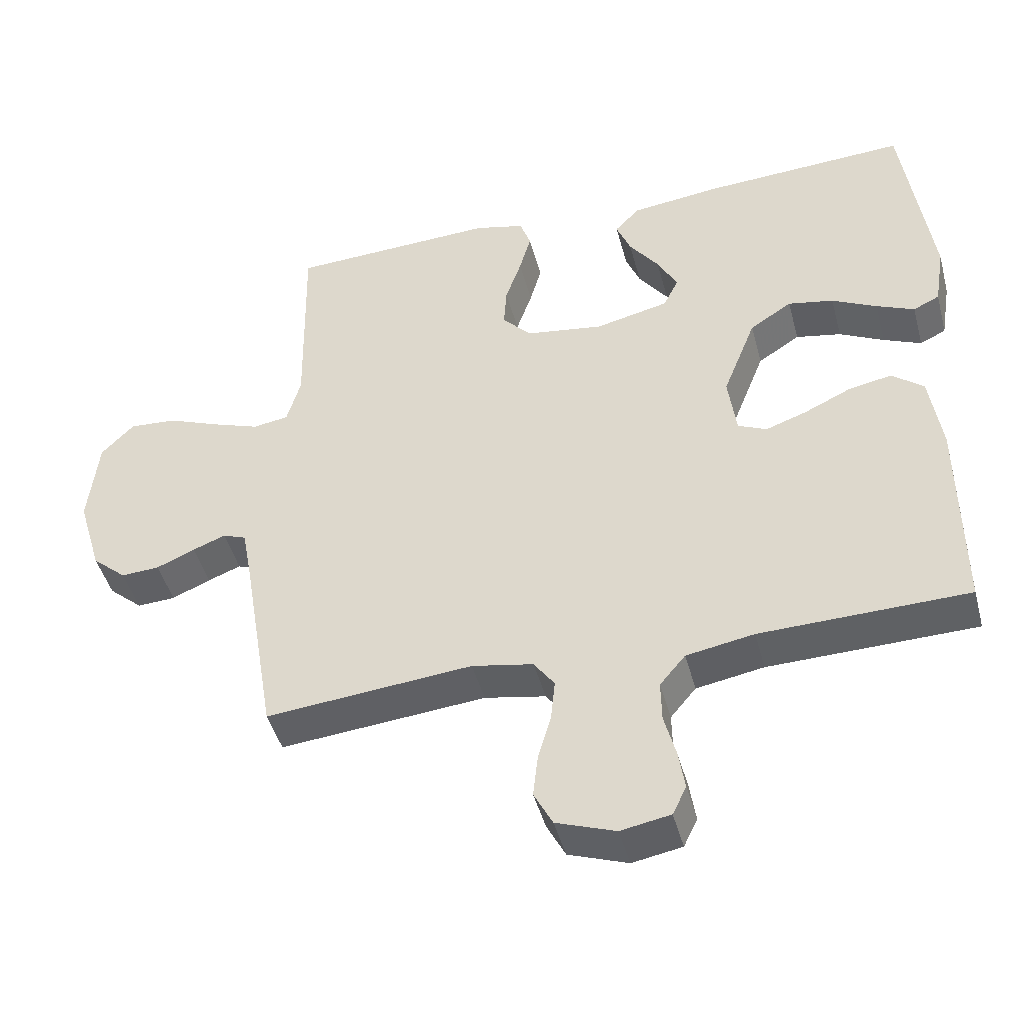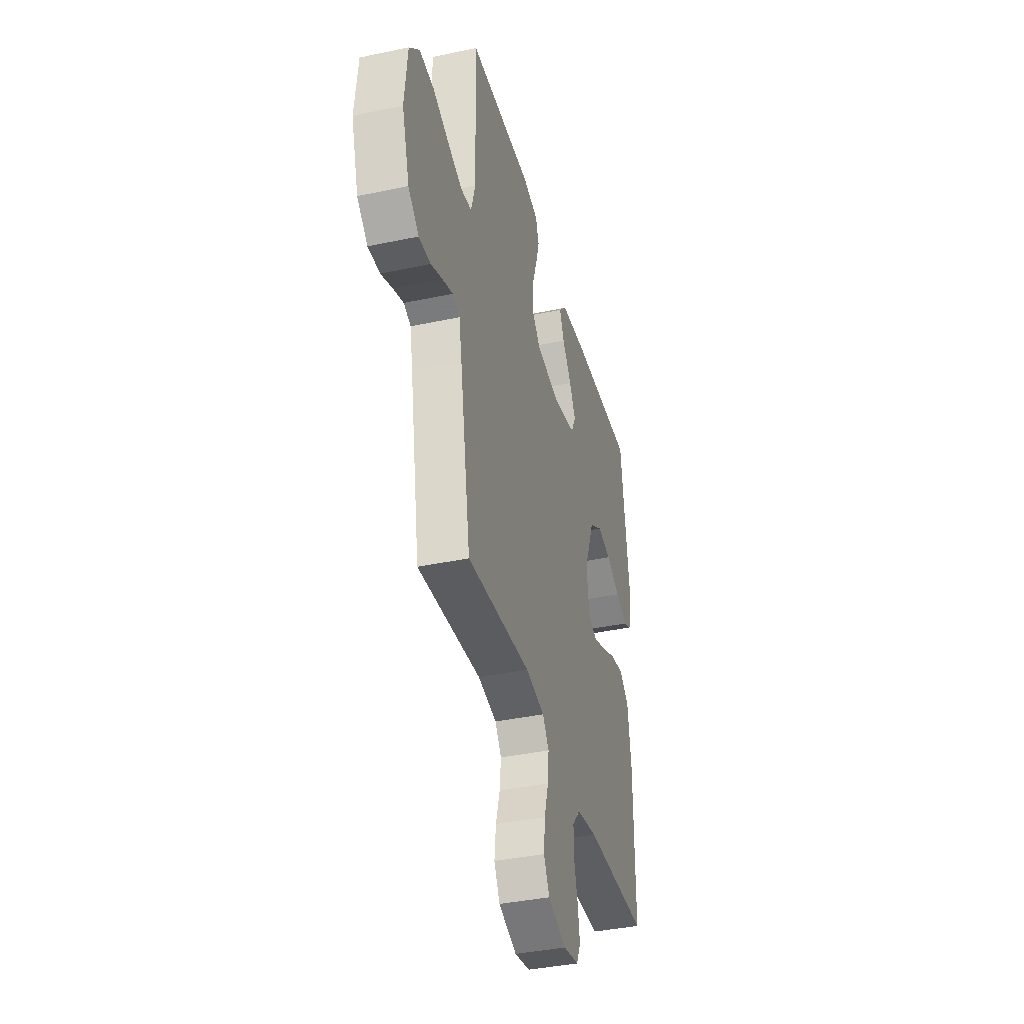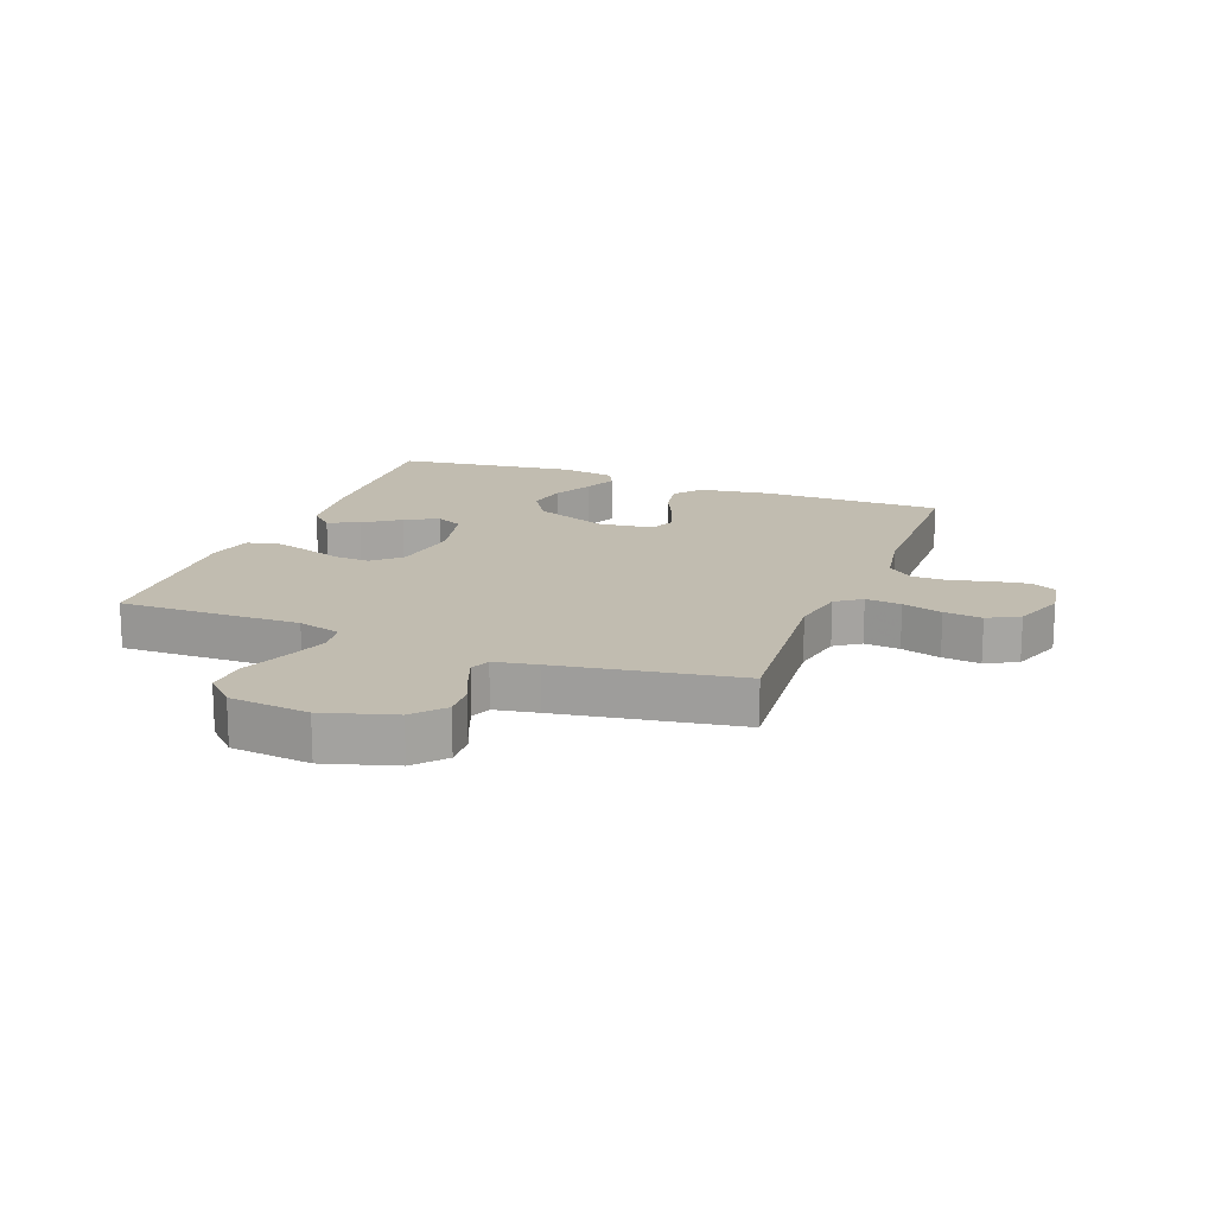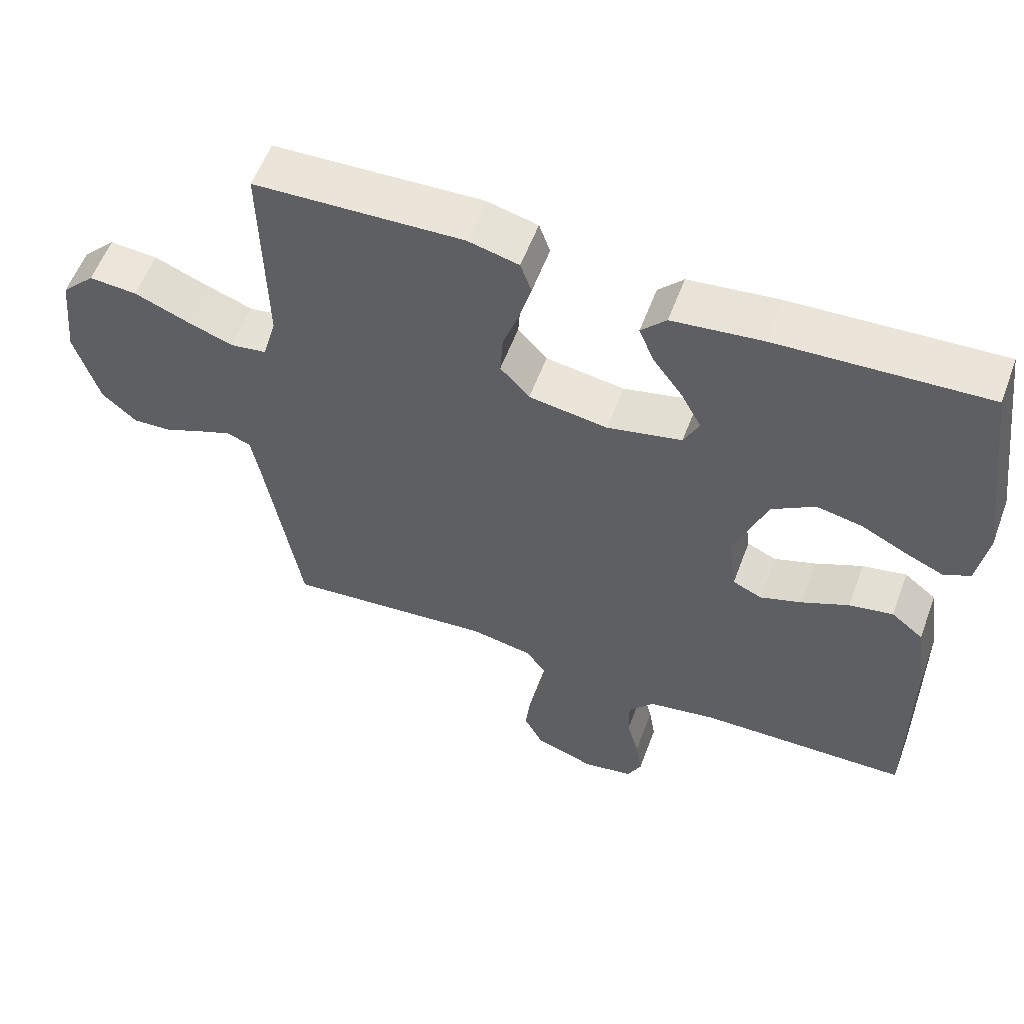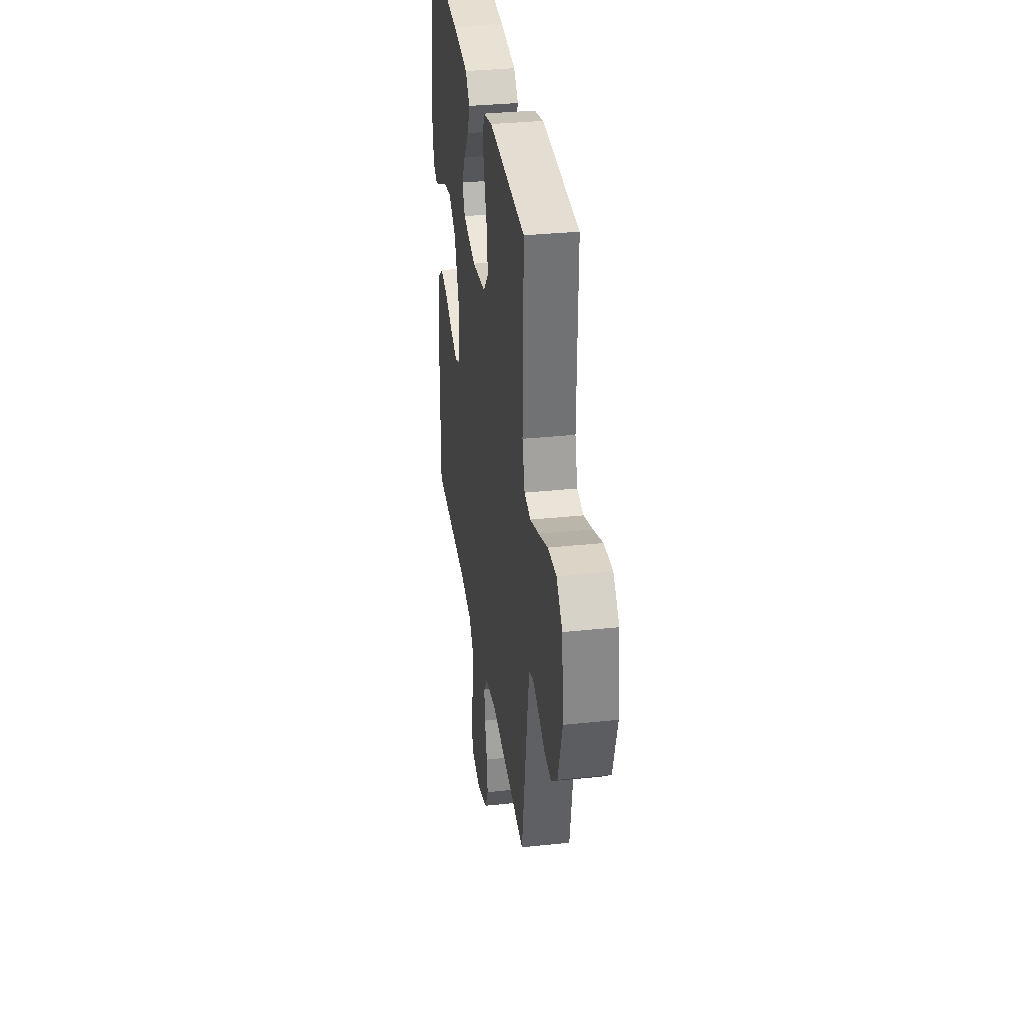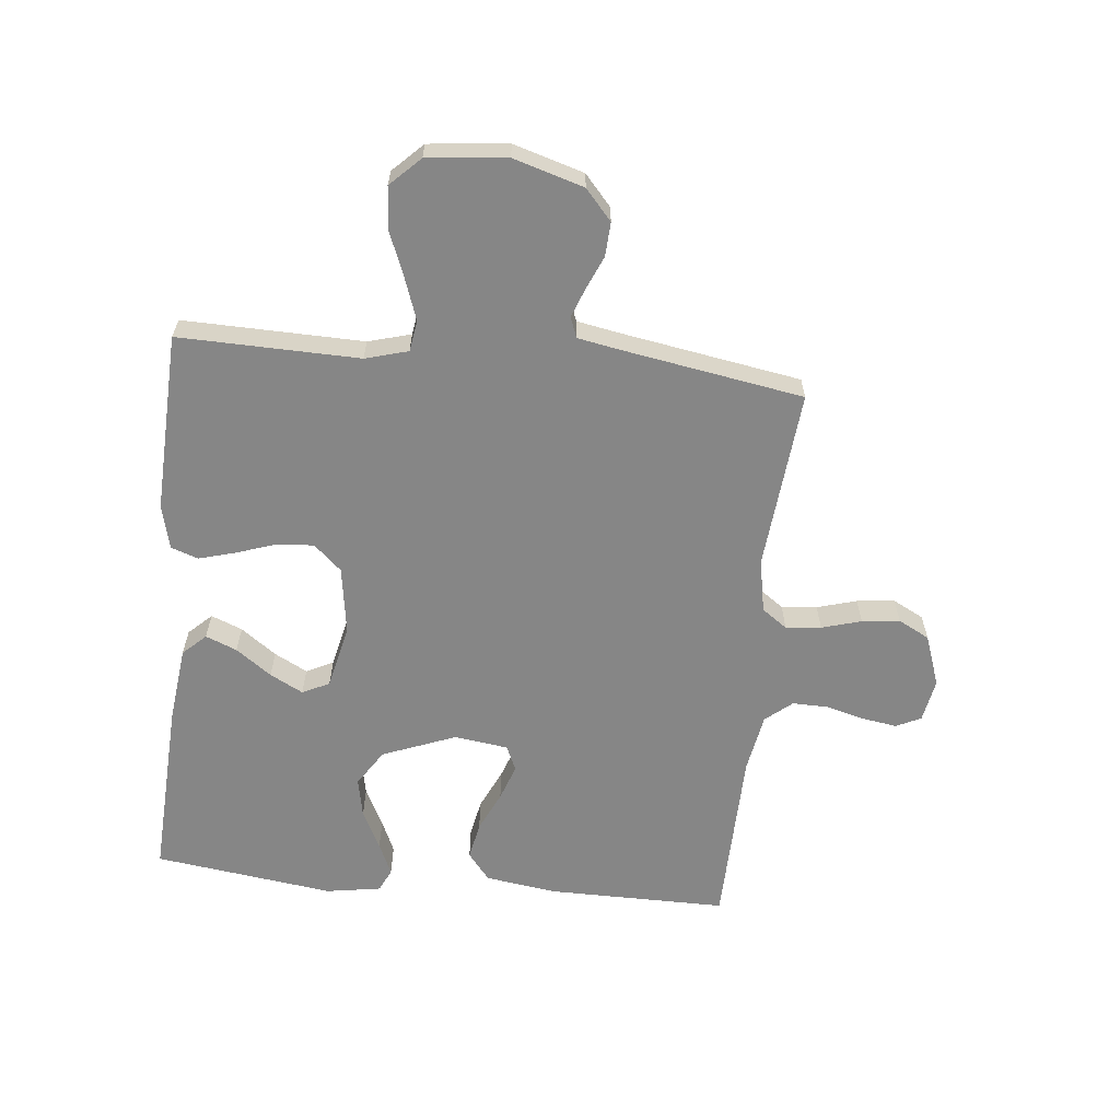
<metadata>
{"format":"obj","ext":"obj","renderer":"f3d","projection":"perspective","resolution":1024,"background":"white","views":[{"elev":-45.3,"azim":-165.2,"up":"+Z"},{"elev":-38.7,"azim":104.9,"up":"+Z"},{"elev":16.6,"azim":111.0,"up":"+Y"},{"elev":57.0,"azim":-159.6,"up":"+Z"},{"elev":33.8,"azim":81.9,"up":"+Z"},{"elev":-62.0,"azim":84.1,"up":"+Y"}]}
</metadata>
<code>
v 0.5 0.07 0.5
v 0.494 0.07 0.2
v 0.514 0.07 0.129
v 0.566 0.07 0.121
v 0.636 0.07 0.146
v 0.711 0.07 0.176
v 0.78 0.07 0.181
v 0.828 0.07 0.132
v 0.842 0.07 0
v 0.807 0.07 -0.117
v 0.757 0.07 -0.161
v 0.701 0.07 -0.158
v 0.645 0.07 -0.134
v 0.597 0.07 -0.116
v 0.563 0.07 -0.129
v 0.55 0.07 -0.2
v 0.5 0.07 -0.5
v 0.2 0.07 -0.473
v 0.111 0.07 -0.49
v 0.081 0.07 -0.532
v 0.087 0.07 -0.591
v 0.106 0.07 -0.657
v 0.113 0.07 -0.72
v 0.086 0.07 -0.772
v 0 0.07 -0.803
v -0.072 0.07 -0.79
v -0.092 0.07 -0.749
v -0.083 0.07 -0.691
v -0.066 0.07 -0.627
v -0.065 0.07 -0.567
v -0.102 0.07 -0.523
v -0.2 0.07 -0.506
v -0.5 0.07 -0.5
v -0.499 0.07 -0.2
v -0.482 0.07 -0.082
v -0.436 0.07 -0.045
v -0.373 0.07 -0.057
v -0.306 0.07 -0.088
v -0.246 0.07 -0.109
v -0.204 0.07 -0.09
v -0.192 0.07 0
v -0.24 0.07 0.122
v -0.301 0.07 0.161
v -0.367 0.07 0.148
v -0.432 0.07 0.115
v -0.487 0.07 0.091
v -0.525 0.07 0.109
v -0.54 0.07 0.2
v -0.5 0.07 0.5
v -0.2 0.07 0.485
v -0.072 0.07 0.47
v -0.036 0.07 0.432
v -0.057 0.07 0.38
v -0.1 0.07 0.321
v -0.129 0.07 0.266
v -0.107 0.07 0.221
v 0 0.07 0.197
v 0.113 0.07 0.214
v 0.155 0.07 0.26
v 0.151 0.07 0.321
v 0.128 0.07 0.388
v 0.111 0.07 0.449
v 0.127 0.07 0.494
v 0.2 0.07 0.512
v 0.5 0 0.5
v 0.494 0 0.2
v 0.514 0 0.129
v 0.566 0 0.121
v 0.636 0 0.146
v 0.711 0 0.176
v 0.78 0 0.181
v 0.828 0 0.132
v 0.842 0 0
v 0.807 0 -0.117
v 0.757 0 -0.161
v 0.701 0 -0.158
v 0.645 0 -0.134
v 0.597 0 -0.116
v 0.563 0 -0.129
v 0.55 0 -0.2
v 0.5 0 -0.5
v 0.2 0 -0.473
v 0.111 0 -0.49
v 0.081 0 -0.532
v 0.087 0 -0.591
v 0.106 0 -0.657
v 0.113 0 -0.72
v 0.086 0 -0.772
v 0 0 -0.803
v -0.072 0 -0.79
v -0.092 0 -0.749
v -0.083 0 -0.691
v -0.066 0 -0.627
v -0.065 0 -0.567
v -0.102 0 -0.523
v -0.2 0 -0.506
v -0.5 0 -0.5
v -0.499 0 -0.2
v -0.482 0 -0.082
v -0.436 0 -0.045
v -0.373 0 -0.057
v -0.306 0 -0.088
v -0.246 0 -0.109
v -0.204 0 -0.09
v -0.192 0 0
v -0.24 0 0.122
v -0.301 0 0.161
v -0.367 0 0.148
v -0.432 0 0.115
v -0.487 0 0.091
v -0.525 0 0.109
v -0.54 0 0.2
v -0.5 0 0.5
v -0.2 0 0.485
v -0.072 0 0.47
v -0.036 0 0.432
v -0.057 0 0.38
v -0.1 0 0.321
v -0.129 0 0.266
v -0.107 0 0.221
v 0 0 0.197
v 0.113 0 0.214
v 0.155 0 0.26
v 0.151 0 0.321
v 0.128 0 0.388
v 0.111 0 0.449
v 0.127 0 0.494
v 0.2 0 0.512
f 64 1 2
f 63 64 2
f 62 63 2
f 61 62 2
f 60 61 2
f 59 60 2 3
f 58 59 3
f 57 58 3
f 52 53 54
f 51 52 54
f 50 51 54
f 49 50 54
f 48 49 54
f 47 48 54
f 46 47 54
f 45 46 54
f 44 45 54
f 43 44 54 55
f 42 43 55 56
f 36 37 38
f 35 36 38
f 34 35 38
f 33 34 38
f 32 33 38
f 31 32 38 39
f 30 31 39 40
f 27 28 29
f 26 27 29
f 25 26 29
f 24 25 29
f 23 24 29
f 22 23 29
f 21 22 29
f 20 21 29 30
f 30 40 41
f 20 30 41
f 19 20 41
f 16 17 18
f 42 56 57
f 41 42 57
f 19 41 57
f 18 19 57
f 16 18 57
f 15 16 57
f 11 12 13
f 10 11 13
f 9 10 13
f 8 9 13
f 7 8 13
f 6 7 13
f 5 6 13
f 57 3 4
f 15 57 4
f 14 15 4
f 4 5 13 14
f 66 65 128
f 66 128 127
f 66 127 126
f 66 126 125
f 66 125 124
f 67 66 124 123
f 67 123 122
f 67 122 121
f 118 117 116
f 118 116 115
f 118 115 114
f 118 114 113
f 118 113 112
f 118 112 111
f 118 111 110
f 118 110 109
f 118 109 108
f 119 118 108 107
f 120 119 107 106
f 102 101 100
f 102 100 99
f 102 99 98
f 102 98 97
f 102 97 96
f 103 102 96 95
f 104 103 95 94
f 93 92 91
f 93 91 90
f 93 90 89
f 93 89 88
f 93 88 87
f 93 87 86
f 93 86 85
f 94 93 85 84
f 105 104 94
f 105 94 84
f 105 84 83
f 82 81 80
f 121 120 106
f 121 106 105
f 121 105 83
f 121 83 82
f 121 82 80
f 121 80 79
f 77 76 75
f 77 75 74
f 77 74 73
f 77 73 72
f 77 72 71
f 77 71 70
f 77 70 69
f 68 67 121
f 68 121 79
f 68 79 78
f 78 77 69 68
f 1 65 66 2
f 2 66 67 3
f 3 67 68 4
f 4 68 69 5
f 5 69 70 6
f 6 70 71 7
f 7 71 72 8
f 8 72 73 9
f 9 73 74 10
f 10 74 75 11
f 11 75 76 12
f 12 76 77 13
f 13 77 78 14
f 14 78 79 15
f 15 79 80 16
f 16 80 81 17
f 17 81 82 18
f 18 82 83 19
f 19 83 84 20
f 20 84 85 21
f 21 85 86 22
f 22 86 87 23
f 23 87 88 24
f 24 88 89 25
f 25 89 90 26
f 26 90 91 27
f 27 91 92 28
f 28 92 93 29
f 29 93 94 30
f 30 94 95 31
f 31 95 96 32
f 32 96 97 33
f 33 97 98 34
f 34 98 99 35
f 35 99 100 36
f 36 100 101 37
f 37 101 102 38
f 38 102 103 39
f 39 103 104 40
f 40 104 105 41
f 41 105 106 42
f 42 106 107 43
f 43 107 108 44
f 44 108 109 45
f 45 109 110 46
f 46 110 111 47
f 47 111 112 48
f 48 112 113 49
f 49 113 114 50
f 50 114 115 51
f 51 115 116 52
f 52 116 117 53
f 53 117 118 54
f 54 118 119 55
f 55 119 120 56
f 56 120 121 57
f 57 121 122 58
f 58 122 123 59
f 59 123 124 60
f 60 124 125 61
f 61 125 126 62
f 62 126 127 63
f 63 127 128 64
f 64 128 65 1

</code>
